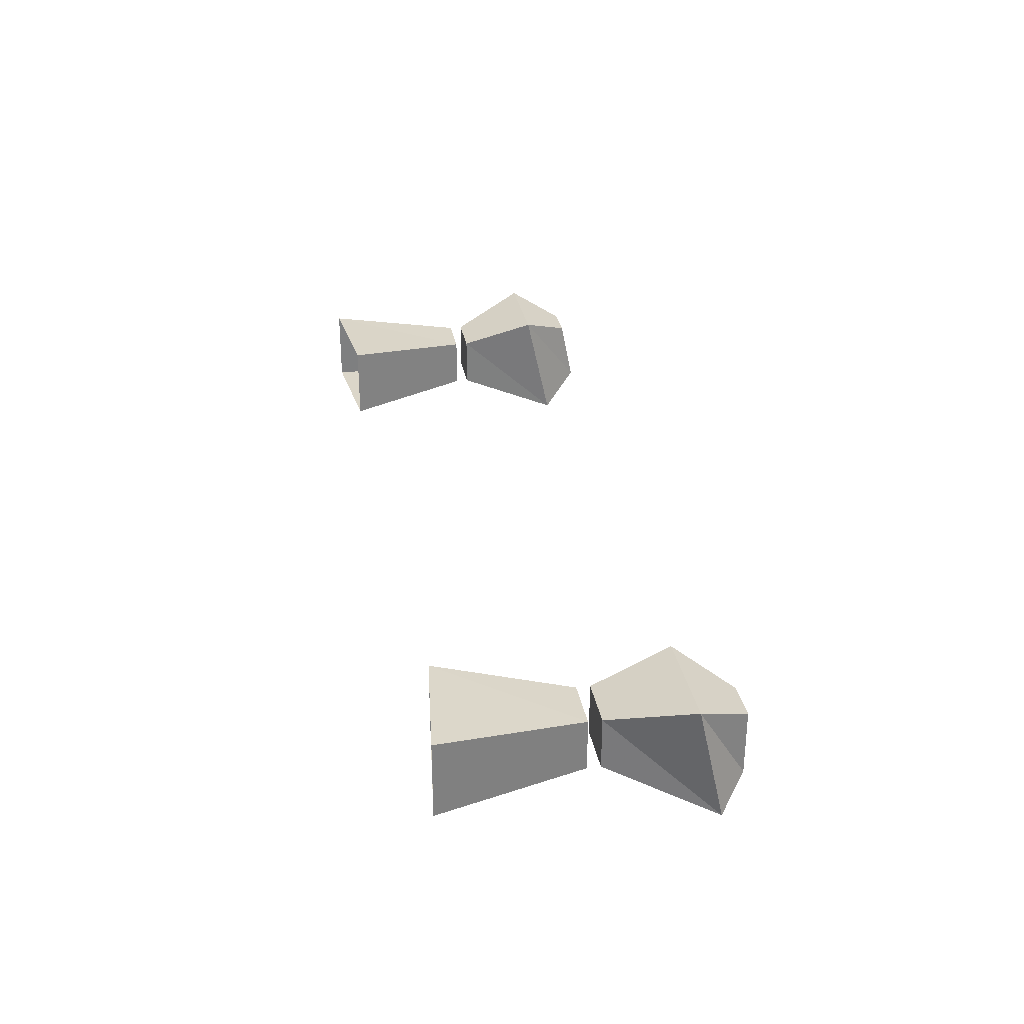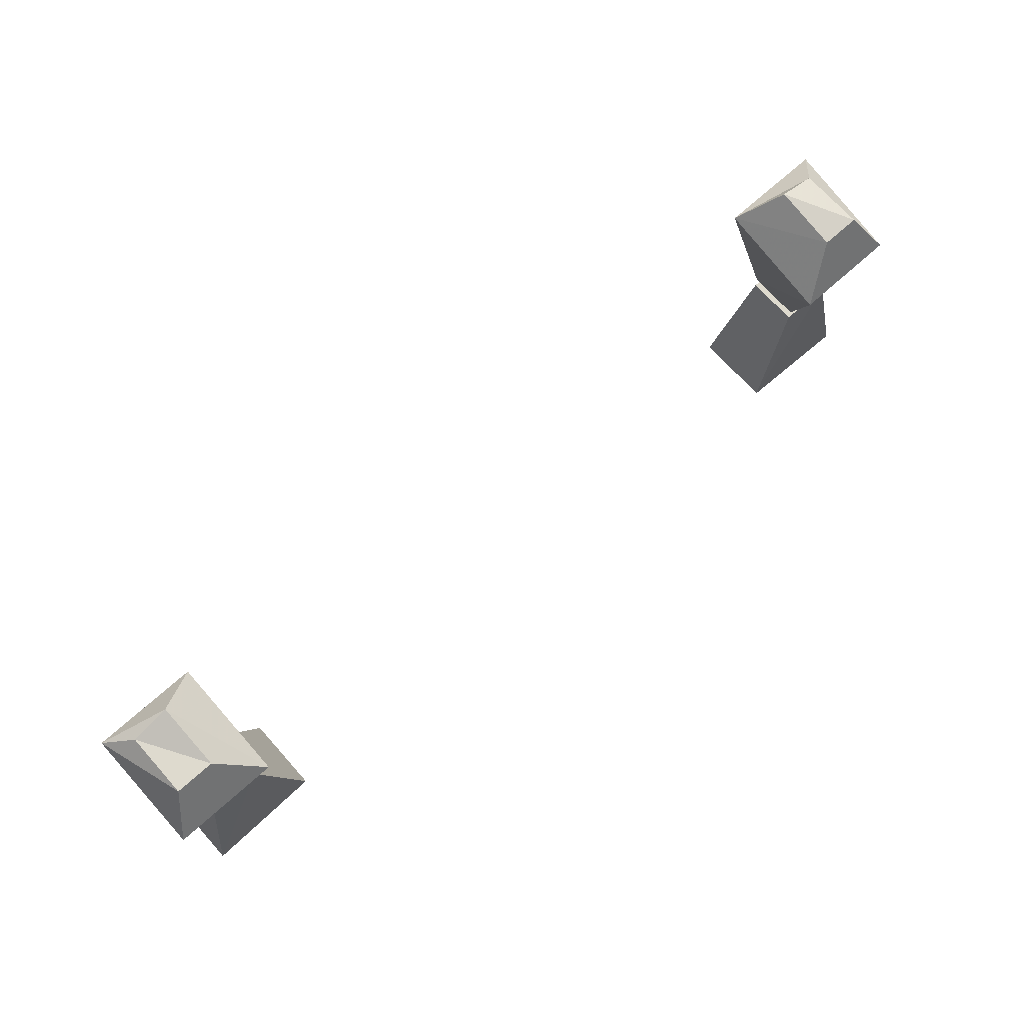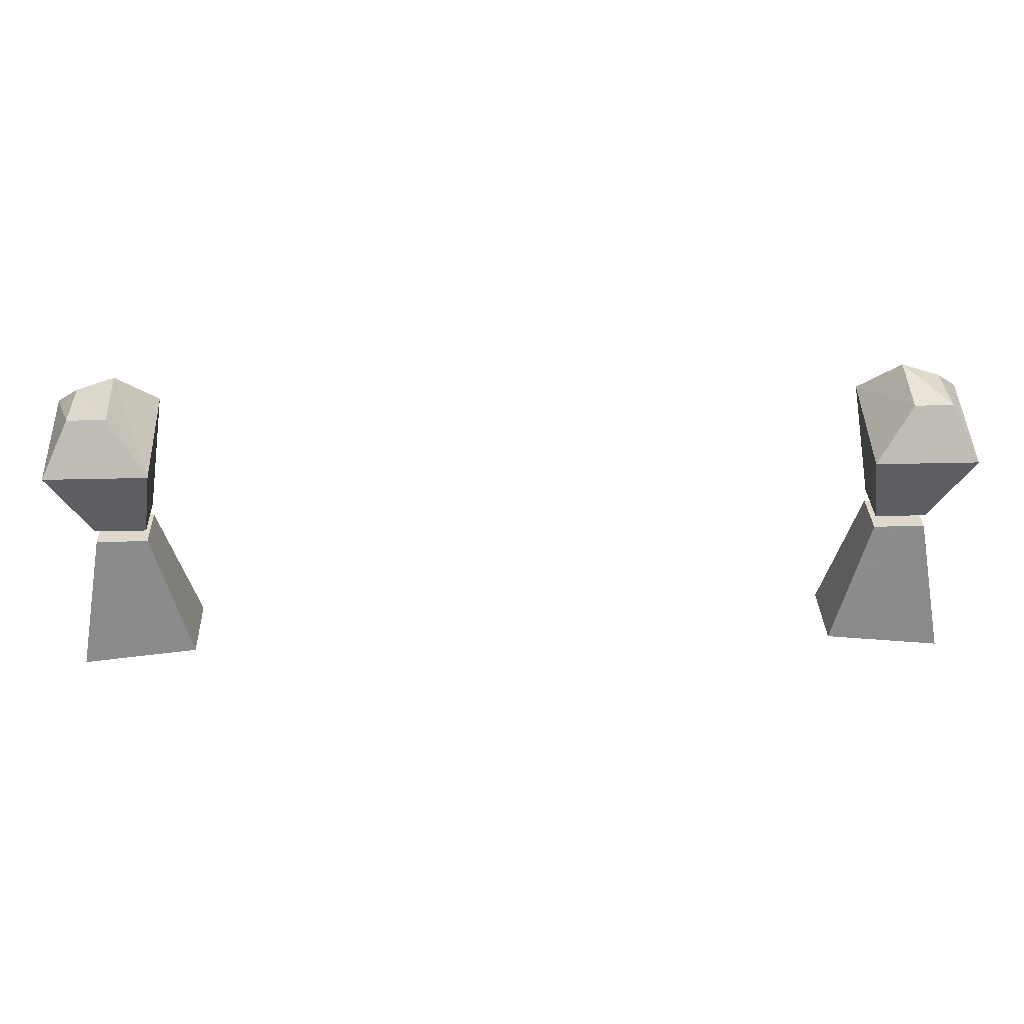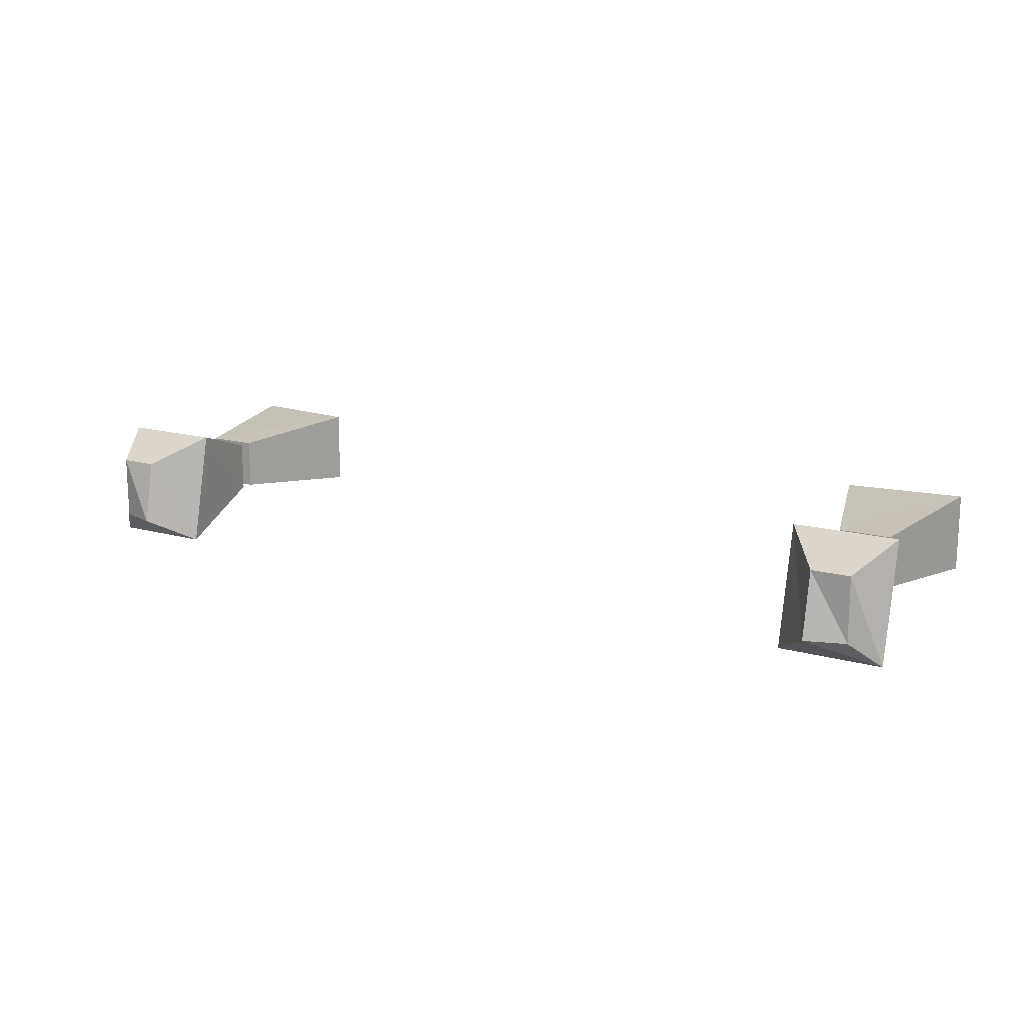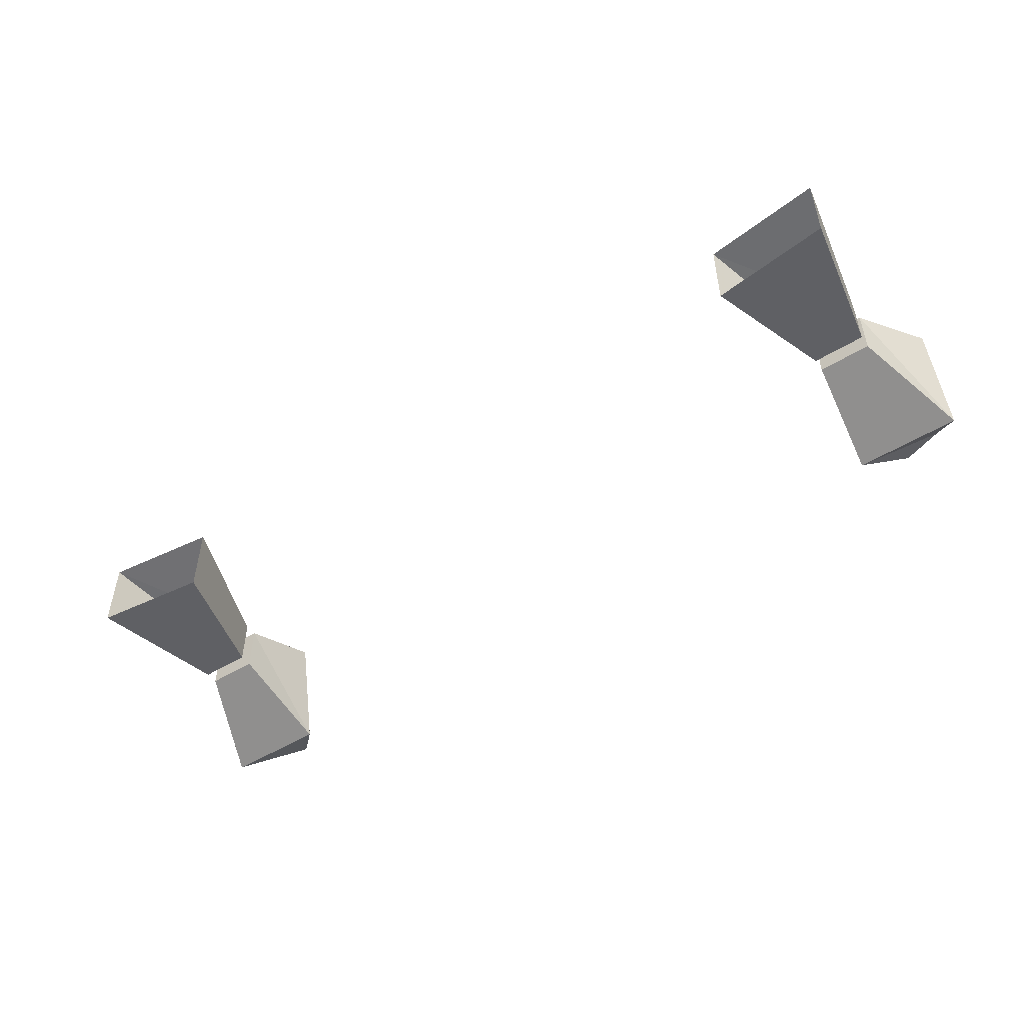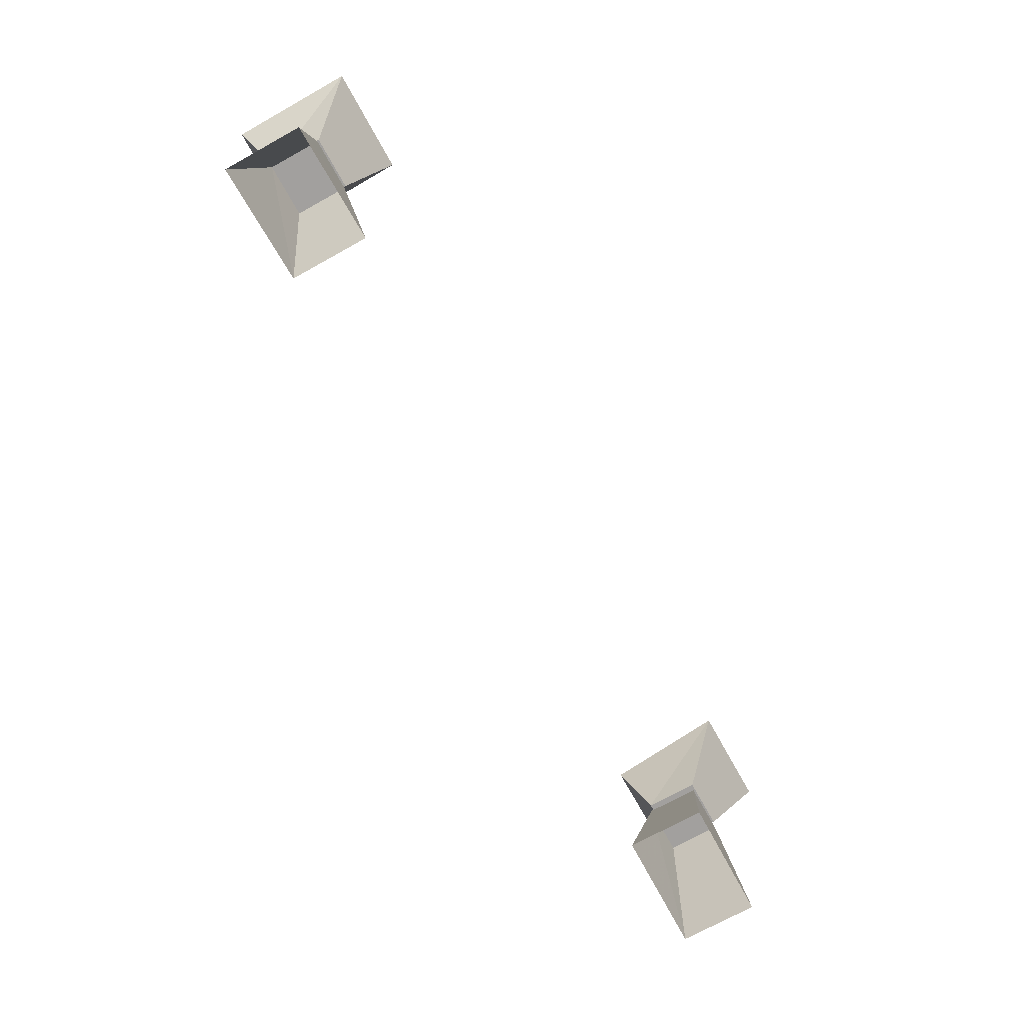
<metadata>
{"format":"obj","ext":"obj","renderer":"f3d","projection":"perspective","resolution":1024,"background":"white","views":[{"elev":30.3,"azim":80.1,"up":"+Z"},{"elev":71.2,"azim":-41.8,"up":"+Y"},{"elev":31.9,"azim":-2.1,"up":"+Y"},{"elev":15.1,"azim":-148.9,"up":"+Z"},{"elev":-50.4,"azim":33.9,"up":"+Z"},{"elev":-71.9,"azim":119.0,"up":"+Y"}]}
</metadata>
<code>
v 0.2578 -0.7969 0.02344
v 0.2266 -0.7969 0.02344
v 0.2266 -0.7969 -0.007812
v 0.2578 -0.7969 -0.007812
v 0.2812 -0.7344 -0.03125
v 0.2812 -0.75 0.03906
v 0.2188 -0.75 0.03906
v 0.2188 -0.7344 -0.03125
v 0.2656 -0.7188 0.02344
v 0.2422 -0.7188 0.02344
v 0.2422 -0.7109 -0.01562
v 0.2656 -0.7188 -0.01562
v 0.2266 -0.8047 0.02344
v 0.2266 -0.8047 -0.007812
v 0.2031 -0.8828 -0.01562
v 0.2031 -0.8828 0.03125
v 0.2578 -0.8047 0.02344
v 0.2578 -0.8047 -0.007812
v 0.2734 -0.8906 -0.01562
v 0.2734 -0.8906 0.03125
v -0.2578 -0.7969 -0.007812
v -0.2266 -0.7969 -0.007812
v -0.2266 -0.7969 0.02344
v -0.2578 -0.7969 0.02344
v -0.2812 -0.75 0.03906
v -0.2812 -0.7344 -0.03125
v -0.2188 -0.7344 -0.03125
v -0.2188 -0.75 0.03906
v -0.2422 -0.7188 0.02344
v -0.2656 -0.7188 0.02344
v -0.2656 -0.7188 -0.01562
v -0.2422 -0.7109 -0.01562
v -0.2031 -0.8828 0.03125
v -0.2031 -0.8828 -0.01562
v -0.2266 -0.8047 -0.007812
v -0.2266 -0.8047 0.02344
v -0.2734 -0.8906 0.03125
v -0.2578 -0.8047 0.02344
v -0.2734 -0.8906 -0.01562
v -0.2578 -0.8047 -0.007812
f 1 2 3
f 1 3 4
f 1 4 5
f 1 5 6
f 1 6 7
f 1 7 2
f 2 7 3
f 3 7 8
f 3 8 5
f 3 5 4
f 6 9 10
f 6 10 7
f 7 10 8
f 8 10 11
f 8 11 12
f 8 12 5
f 5 12 6
f 6 12 9
f 9 12 11
f 9 11 10
f 21 22 23
f 21 23 24
f 21 24 25
f 21 25 26
f 21 26 27
f 21 27 22
f 22 27 23
f 23 27 28
f 23 28 25
f 23 25 24
f 28 29 30
f 28 30 25
f 25 30 26
f 26 30 31
f 26 31 32
f 26 32 27
f 27 32 28
f 28 32 29
f 29 32 31
f 29 31 30
f 33 34 35
f 33 35 36
f 33 36 37
f 37 36 38
f 37 38 39
f 39 38 40
f 39 40 34
f 34 40 35
f 35 40 36
f 36 40 38
f 13 14 15
f 13 15 16
f 13 16 17
f 14 18 19
f 14 19 15
f 17 16 20
f 17 20 18
f 18 20 19
f 13 17 14
f 14 17 18

</code>
